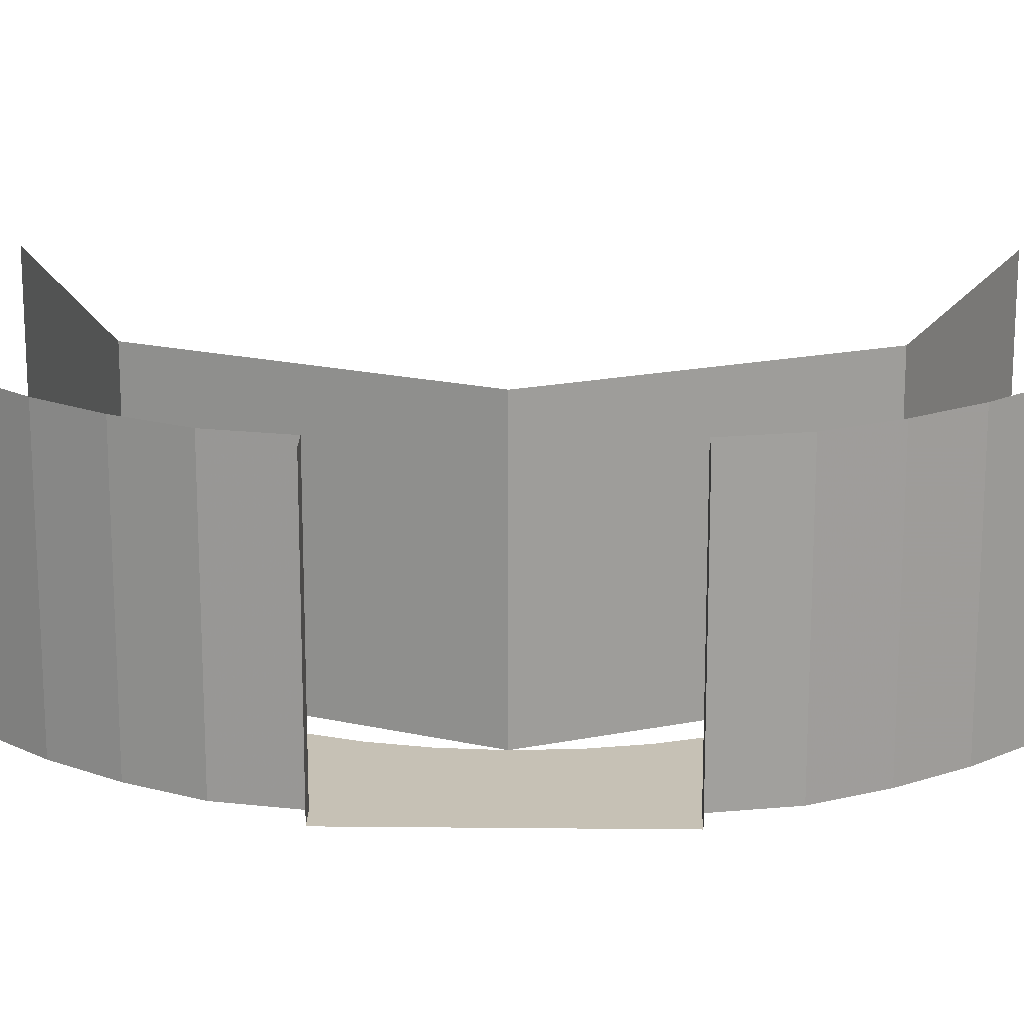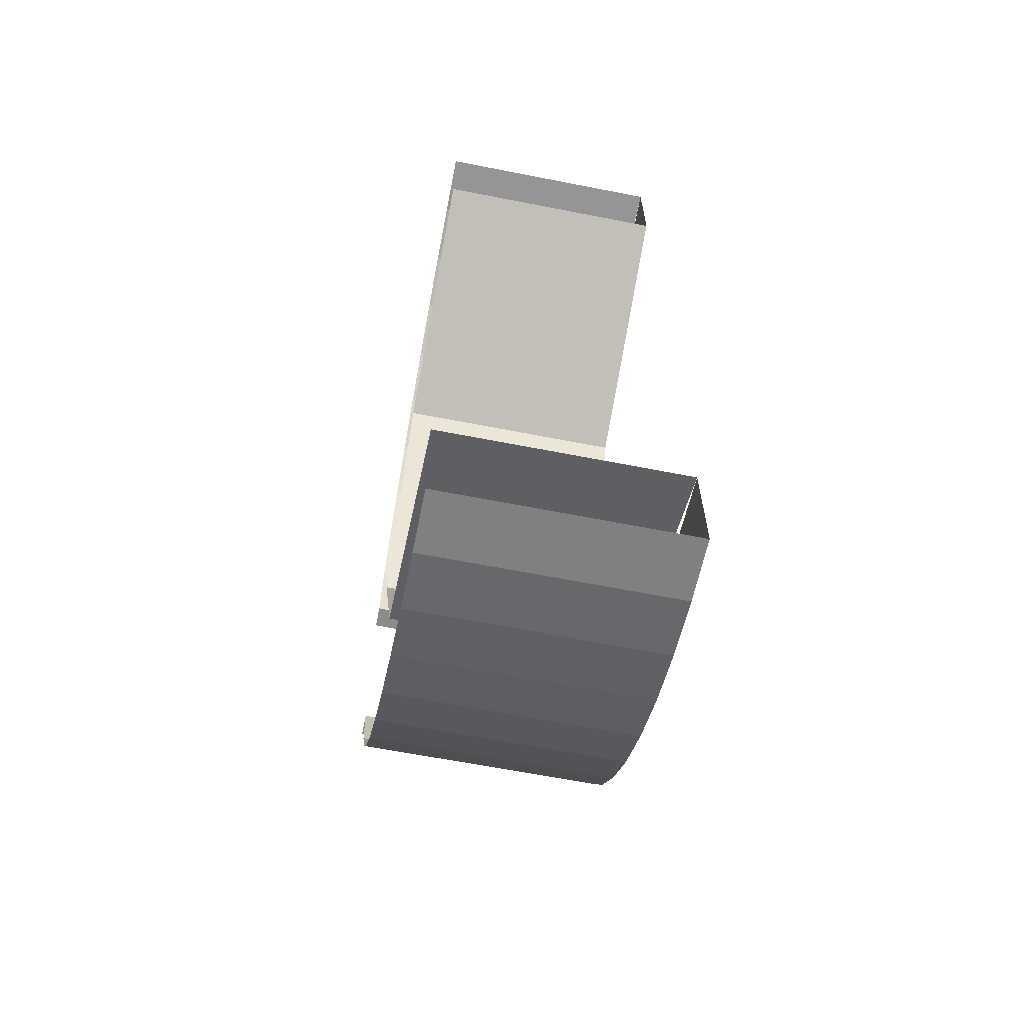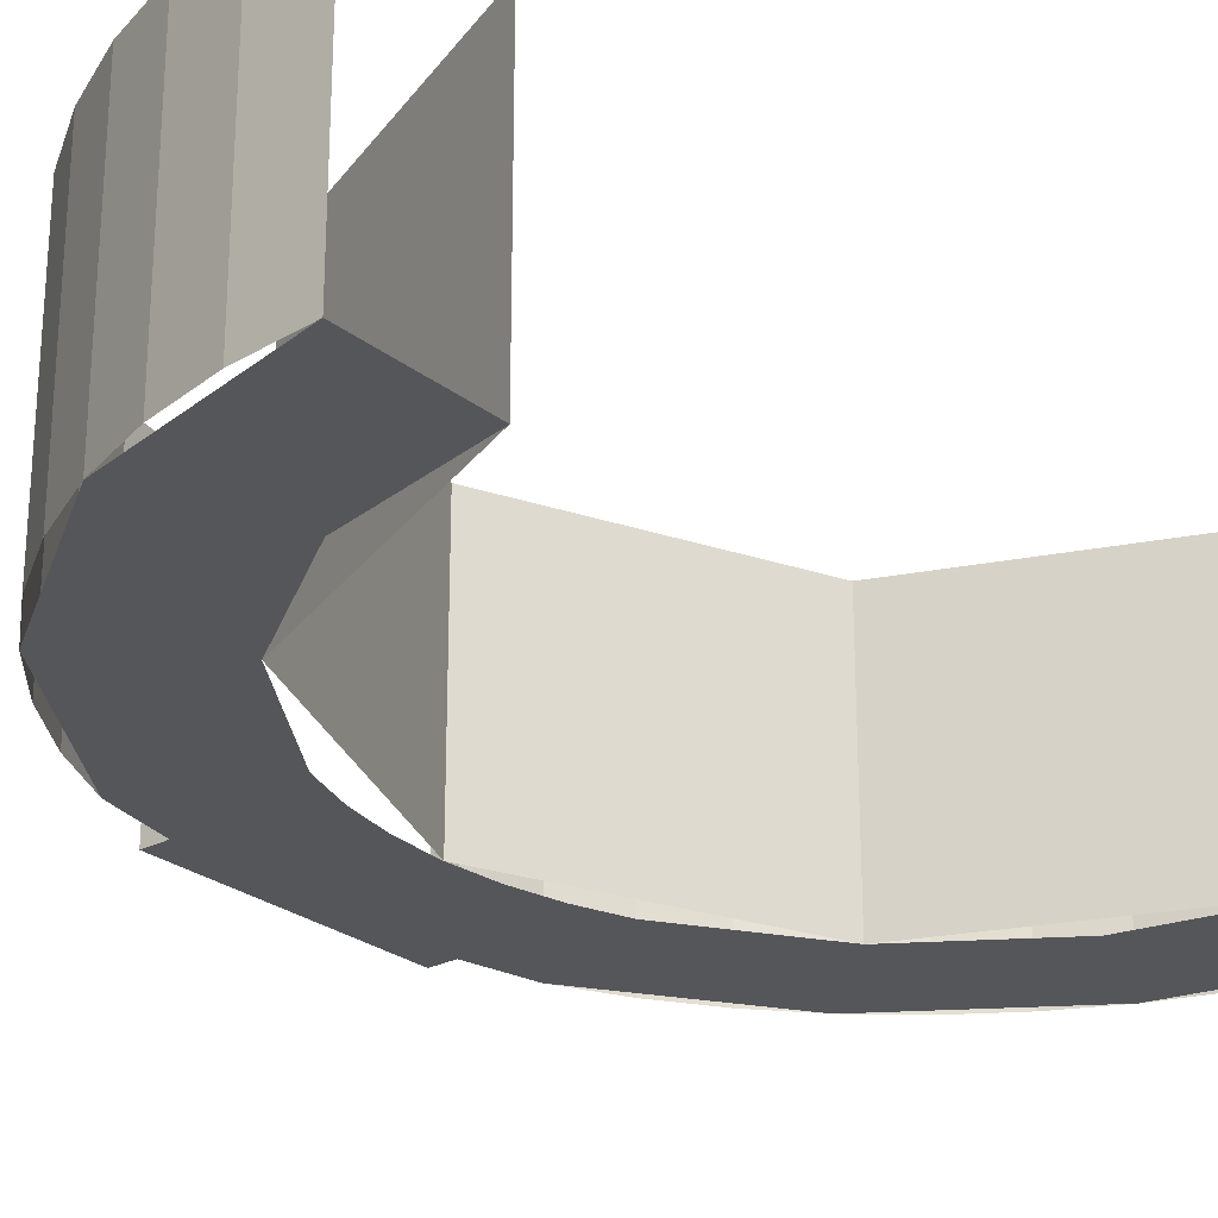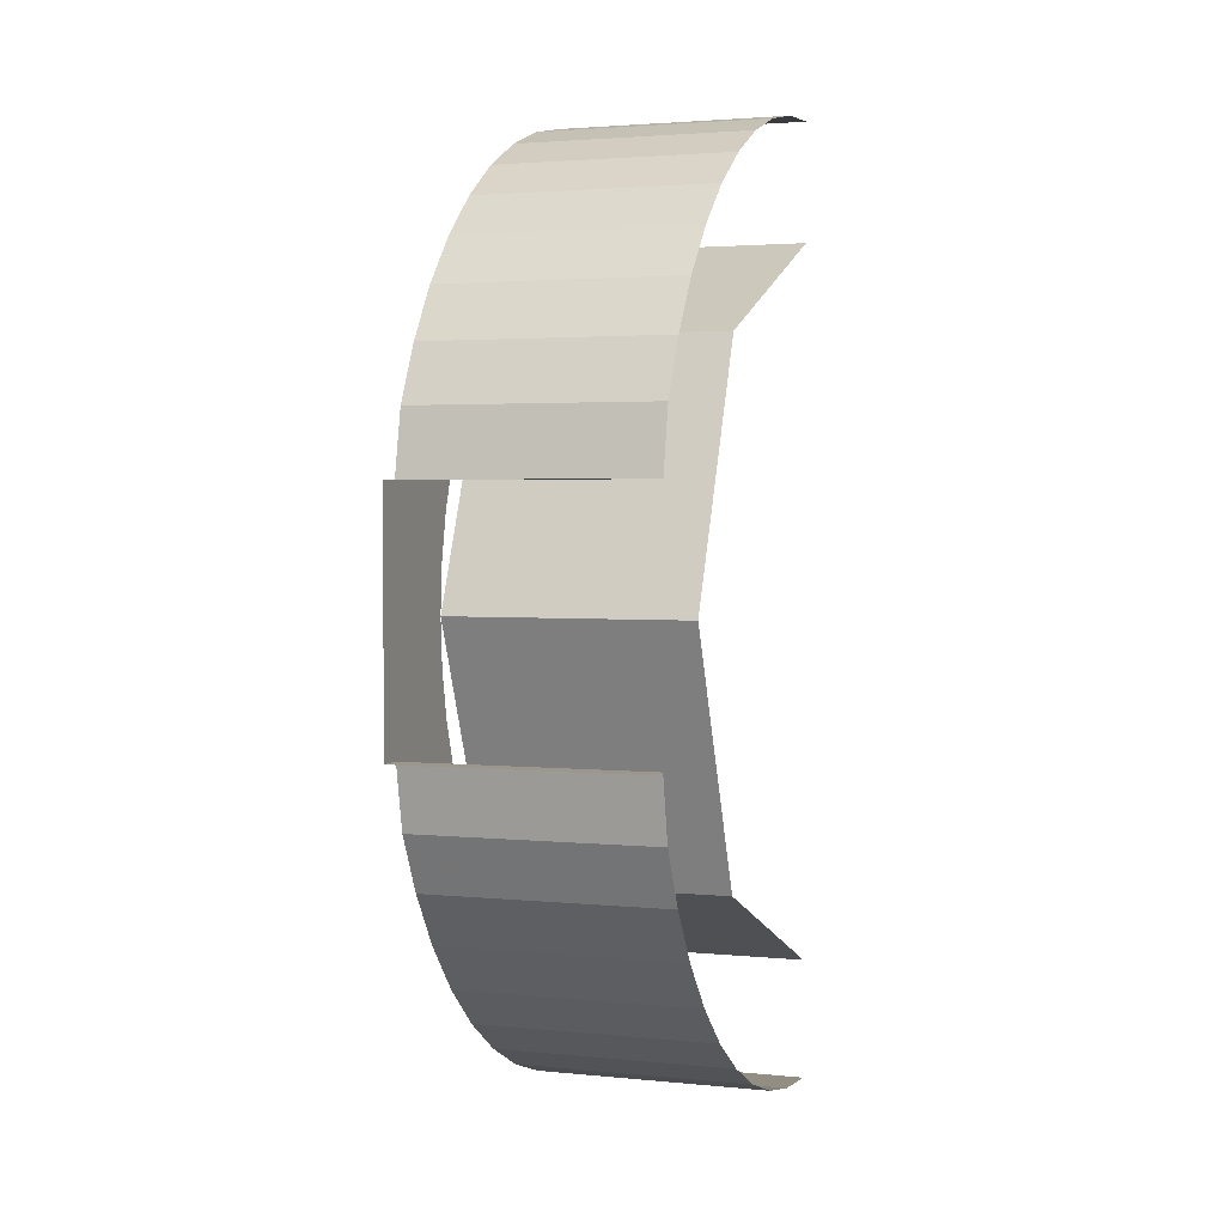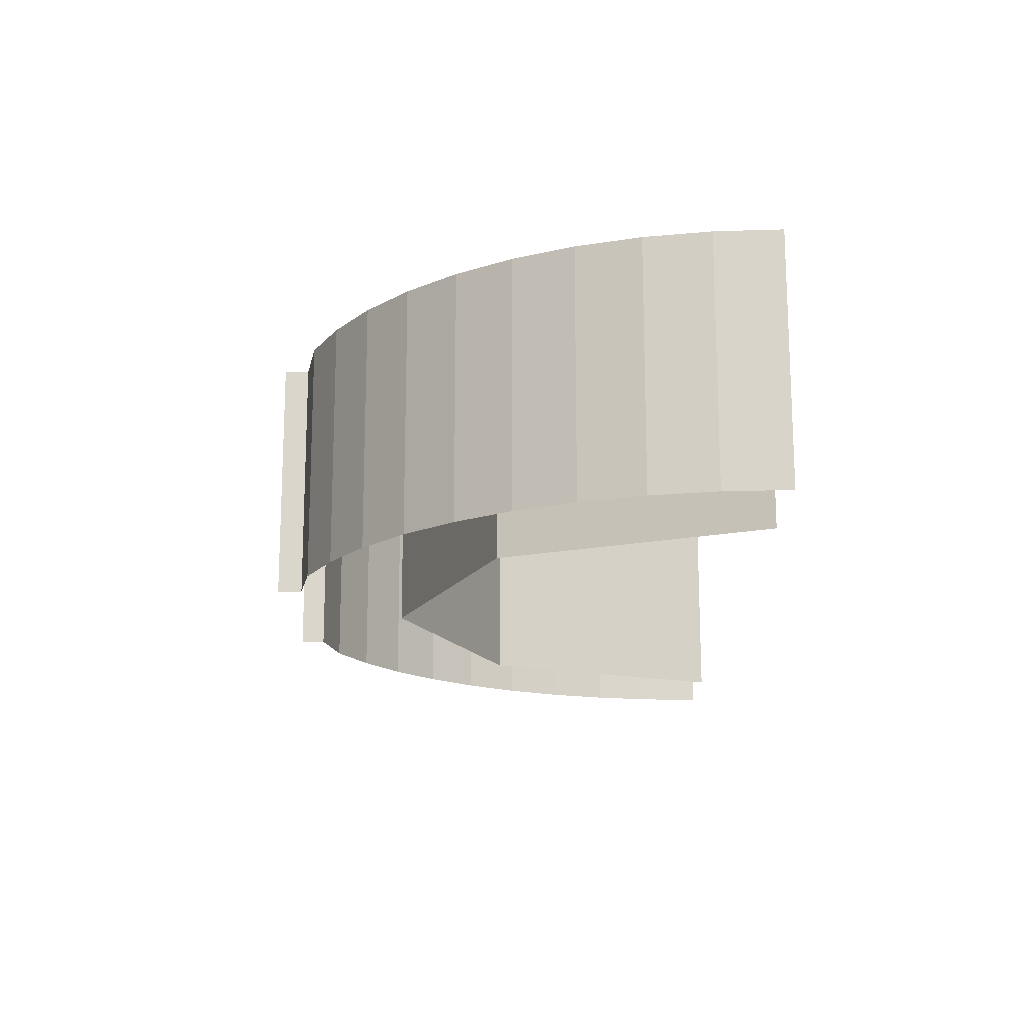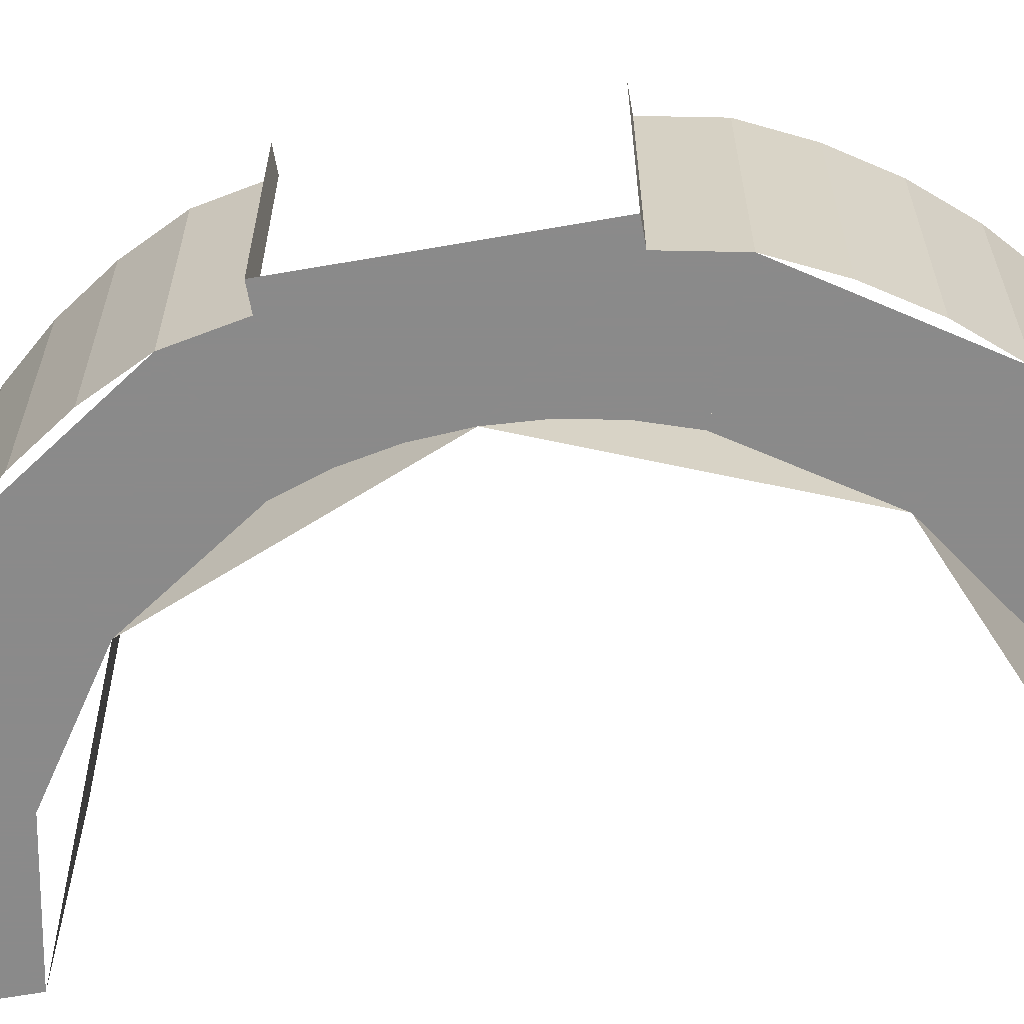
<metadata>
{"format":"obj","ext":"obj","renderer":"f3d","projection":"perspective","resolution":1024,"background":"white","views":[{"elev":18.7,"azim":91.1,"up":"+Y"},{"elev":-63.7,"azim":-101.2,"up":"+Z"},{"elev":-26.1,"azim":-140.5,"up":"+Y"},{"elev":2.6,"azim":109.4,"up":"+Z"},{"elev":73.8,"azim":180.0,"up":"+Z"},{"elev":-63.6,"azim":100.1,"up":"+Y"}]}
</metadata>
<code>
v 0.2121 -0.2 0.2121
v 0 -0.2 0.3
v 0 0 0.3
v 0.2121 0 0.2121
v 0.3 -0.2 0
v 0.2121 -0.2 0.2121
v 0.2121 0 0.2121
v 0.3 0 0
v 0.2121 -0.2 -0.2121
v 0.3 -0.2 0
v 0.3 0 0
v 0.2121 0 -0.2121
v 0 -0.2 -0.3
v 0.2121 -0.2 -0.2121
v 0.2121 0 -0.2121
v 0 0 -0.3
v 0 -0.2 0.3
v 0 -0.2 0.4
v 0.1531 -0.2 0.3696
v 0.1148 -0.2 0.2772
v 0.1148 -0.2 0.2772
v 0.1531 -0.2 0.3696
v 0.2828 -0.2 0.2828
v 0.2121 -0.2 0.2121
v 0.2121 -0.2 0.2121
v 0.2828 -0.2 0.2828
v 0.3696 -0.2 0.1531
v 0.2772 -0.2 0.1148
v 0 -0.2 -0.3
v 0 -0.2 -0.4
v 0.1531 -0.2 -0.3696
v 0.1148 -0.2 -0.2772
v 0.1148 -0.2 -0.2772
v 0.1531 -0.2 -0.3696
v 0.2828 -0.2 -0.2828
v 0.2121 -0.2 -0.2121
v 0.2121 -0.2 -0.2121
v 0.2828 -0.2 -0.2828
v 0.3696 -0.2 -0.1531
v 0.2772 -0.2 -0.1148
v 0 0 0.4
v 0.0522 0 0.3966
v 0.0522 -0.2 0.3966
v 0 -0.2 0.4
v 0.0522 0 0.3966
v 0.1035 0 0.3864
v 0.1035 -0.2 0.3864
v 0.0522 -0.2 0.3966
v 0.1035 0 0.3864
v 0.1531 0 0.3696
v 0.1531 -0.2 0.3696
v 0.1035 -0.2 0.3864
v 0.1531 0 0.3696
v 0.2 0 0.3464
v 0.2 -0.2 0.3464
v 0.1531 -0.2 0.3696
v 0.2 0 0.3464
v 0.2435 0 0.3174
v 0.2435 -0.2 0.3174
v 0.2 -0.2 0.3464
v 0.2435 0 0.3174
v 0.2828 0 0.2828
v 0.2828 -0.2 0.2828
v 0.2435 -0.2 0.3174
v 0.2828 0 0.2828
v 0.3174 0 0.2435
v 0.3174 -0.2 0.2435
v 0.2828 -0.2 0.2828
v 0.3174 0 0.2435
v 0.3464 0 0.2
v 0.3464 -0.2 0.2
v 0.3174 -0.2 0.2435
v 0.3464 0 0.2
v 0.3696 0 0.1531
v 0.3696 -0.2 0.1531
v 0.3464 -0.2 0.2
v 0 0 -0.4
v 0.0522 0 -0.3966
v 0.0522 -0.2 -0.3966
v 0 -0.2 -0.4
v 0.0522 0 -0.3966
v 0.1035 0 -0.3864
v 0.1035 -0.2 -0.3864
v 0.0522 -0.2 -0.3966
v 0.1035 0 -0.3864
v 0.1531 0 -0.3696
v 0.1531 -0.2 -0.3696
v 0.1035 -0.2 -0.3864
v 0.1531 0 -0.3696
v 0.2 0 -0.3464
v 0.2 -0.2 -0.3464
v 0.1531 -0.2 -0.3696
v 0.2 0 -0.3464
v 0.2435 0 -0.3174
v 0.2435 -0.2 -0.3174
v 0.2 -0.2 -0.3464
v 0.2435 0 -0.3174
v 0.2828 0 -0.2828
v 0.2828 -0.2 -0.2828
v 0.2435 -0.2 -0.3174
v 0.2828 0 -0.2828
v 0.3174 0 -0.2435
v 0.3174 -0.2 -0.2435
v 0.2828 -0.2 -0.2828
v 0.3174 0 -0.2435
v 0.3464 0 -0.2
v 0.3464 -0.2 -0.2
v 0.3174 -0.2 -0.2435
v 0.3464 0 -0.2
v 0.3696 0 -0.1531
v 0.3696 -0.2 -0.1531
v 0.3464 -0.2 -0.2
v 0.3696 0 -0.1531
v 0.3801 0 -0.1
v 0.3801 -0.2 -0.1
v 0.3696 -0.2 -0.1531
v 0.3801 0 -0.1
v 0.4 0 -0.1
v 0.4 -0.2 -0.1
v 0.3801 -0.2 -0.1
v 0.3696 -0.2 0.1531
v 0.3801 -0.2 0.1
v 0.3801 0 0.1
v 0.3696 0 0.1531
v 0.3801 -0.2 0.1
v 0.4 -0.2 0.1
v 0.4 0 0.1
v 0.3801 0 0.1
v 0.3 -0.2 0
v 0.3801 -0.2 -0.1
v 0.3801 -0.2 0.1
v 0.3801 -0.2 -0.1
v 0.4 -0.2 -0.1
v 0.4 -0.2 0.1
v 0.3801 -0.2 0.1
v 0.3 -0.2 -0.1148
v 0.2772 -0.2 -0.1148
v 0.3696 -0.2 -0.1531
v 0.3 -0.2 0
v 0.3 -0.2 -0.1148
v 0.3696 -0.2 -0.1531
v 0.3801 -0.2 -0.1
v 0.3696 -0.2 0.1531
v 0.2772 -0.2 0.1148
v 0.3 -0.2 0.1148
v 0.3696 -0.2 0.1531
v 0.3 -0.2 0.1148
v 0.3 -0.2 0
v 0.3801 -0.2 0.1
v 0.3 -0.2 0.1148
v 0.2974 -0.2 0.03915
v 0.3 -0.2 0
v 0.3 -0.2 0.1148
v 0.2898 -0.2 0.07764
v 0.2974 -0.2 0.03915
v 0.3 -0.2 0.1148
v 0.2772 -0.2 0.1148
v 0.2898 -0.2 0.07764
v 0.3 -0.2 -0.1148
v 0.2974 -0.2 -0.03915
v 0.3 -0.2 0
v 0.3 -0.2 -0.1148
v 0.2898 -0.2 -0.07764
v 0.2974 -0.2 -0.03915
v 0.3 -0.2 -0.1148
v 0.2772 -0.2 -0.1148
v 0.2898 -0.2 -0.07764
g mesh735
f 1 2 3
f 3 4 1
f 5 6 7
f 7 8 5
f 9 10 11
f 11 12 9
f 13 14 15
f 15 16 13
g mesh740
f 17 19 18
f 19 17 20
f 21 23 22
f 23 21 24
f 25 27 26
f 27 25 28
g mesh742
f 29 30 31
f 31 32 29
f 33 34 35
f 35 36 33
f 37 38 39
f 39 40 37
g mesh744
f 41 43 42
f 43 41 44
f 45 47 46
f 47 45 48
f 49 51 50
f 51 49 52
f 53 55 54
f 55 53 56
f 57 59 58
f 59 57 60
f 61 63 62
f 63 61 64
f 65 67 66
f 67 65 68
f 69 71 70
f 71 69 72
f 73 75 74
f 75 73 76
g mesh745
f 77 78 79
f 79 80 77
f 81 82 83
f 83 84 81
f 85 86 87
f 87 88 85
f 89 90 91
f 91 92 89
f 93 94 95
f 95 96 93
f 97 98 99
f 99 100 97
f 101 102 103
f 103 104 101
f 105 106 107
f 107 108 105
f 109 110 111
f 111 112 109
g mesh751
f 113 114 115
f 115 116 113
f 117 118 119
f 119 120 117
f 121 122 123
f 123 124 121
f 125 126 127
f 127 128 125
f 129 130 131
f 132 133 134
f 134 135 132
f 136 137 138
f 139 140 141
f 141 142 139
f 143 144 145
f 146 147 148
f 148 149 146
g mesh752
f 150 151 152
f 153 154 155
f 156 157 158
g mesh754
f 159 161 160
f 162 164 163
f 165 167 166

</code>
